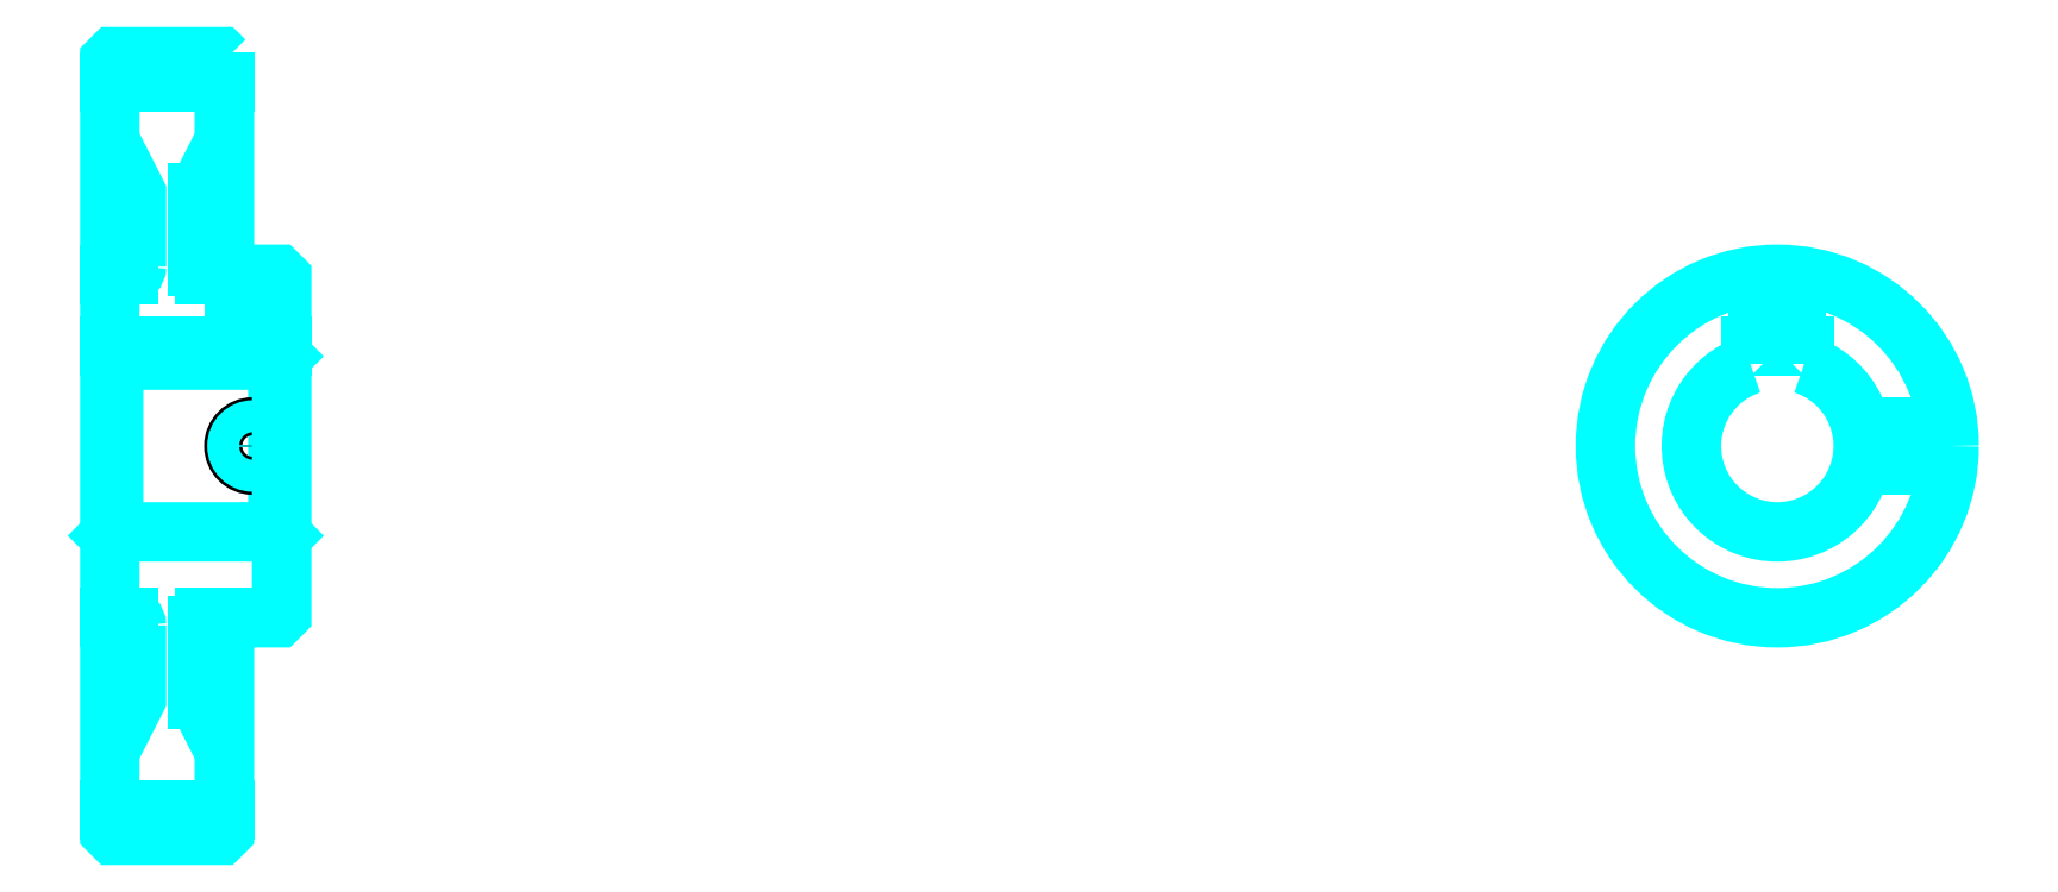
<metadata>
{"format":"dxf","ext":"dxf","renderer":"ezdxf+matplotlib","layout":"modelspace","background":"white","min_lineweight":24,"dpi":150}
</metadata>
<code>
0
SECTION
2
ENTITIES
0
ARC
8
0
10
282.3
20
326.1
30
0
40
2
50
270
51
0
0
ARC
8
0
10
282.3
20
232.1
30
0
40
2
50
0
51
90
0
LINE
8
0
10
277.3
20
374.4
30
0
11
307.3
21
374.4
31
0
0
LINE
8
0
10
277.3
20
183.9
30
0
11
307.3
21
183.9
31
0
0
LINE
8
0
10
322.3
20
302.6
30
0
11
321.3
21
301.6
31
0
0
LINE
8
0
10
322.3
20
255.6
30
0
11
321.3
21
256.6
31
0
0
LINE
8
0
10
277.3
20
255.6
30
0
11
278.3
21
256.6
31
0
0
LINE
8
0
10
277.3
20
324.1
30
0
11
282.3
21
324.1
31
0
0
LINE
8
0
10
277.3
20
234.1
30
0
11
282.3
21
234.1
31
0
0
POLYLINE
8
0
66
1
10
0
20
0
30
0
70
2
0
VERTEX
8
0
10
300.3
20
326.1
30
0
70
0
0
VERTEX
8
0
10
300.3
20
345.4
30
0
70
0
0
VERTEX
8
0
10
307.3
20
359.1
30
0
70
0
0
SEQEND
8
0
0
POLYLINE
8
0
66
1
10
0
20
0
30
0
70
2
0
VERTEX
8
0
10
284.3
20
326.1
30
0
70
0
0
VERTEX
8
0
10
284.3
20
345.4
30
0
70
0
0
VERTEX
8
0
10
277.3
20
359.1
30
0
70
0
0
SEQEND
8
0
0
POLYLINE
8
0
66
1
10
0
20
0
30
0
70
2
0
VERTEX
8
0
10
300.3
20
232.1
30
0
70
0
0
VERTEX
8
0
10
300.3
20
212.9
30
0
70
0
0
VERTEX
8
0
10
307.3
20
199.1
30
0
70
0
0
SEQEND
8
0
0
POLYLINE
8
0
66
1
10
0
20
0
30
0
70
2
0
VERTEX
8
0
10
284.3
20
232.1
30
0
70
0
0
VERTEX
8
0
10
284.3
20
212.9
30
0
70
0
0
VERTEX
8
0
10
277.3
20
199.1
30
0
70
0
0
SEQEND
8
0
0
POLYLINE
8
0
66
1
10
0
20
0
30
0
70
2
0
VERTEX
8
0
10
277.3
20
302.6
30
0
70
0
0
VERTEX
8
0
10
278.3
20
301.6
30
0
70
0
0
VERTEX
8
0
10
278.3
20
256.6
30
0
70
0
0
VERTEX
8
0
10
321.3
20
256.6
30
0
70
0
0
VERTEX
8
0
10
321.3
20
301.6
30
0
70
0
0
VERTEX
8
0
10
278.3
20
301.6
30
0
70
0
0
SEQEND
8
0
0
ARC
8
0
10
713.9
20
279.1
30
0
40
22.5
50
108.1
51
71.87
0
POLYLINE
8
0
66
1
10
0
20
0
30
0
70
2
0
VERTEX
8
0
10
720.9
20
300.5
30
0
70
0
0
VERTEX
8
0
10
720.9
20
305.4
30
0
70
0
0
VERTEX
8
0
10
706.9
20
305.4
30
0
70
0
0
VERTEX
8
0
10
706.9
20
300.5
30
0
70
0
0
SEQEND
8
0
0
LINE
8
0
10
277.3
20
305.4
30
0
11
322.3
21
305.4
31
0
0
POLYLINE
8
0
66
1
10
0
20
0
30
0
70
2
0
VERTEX
8
0
10
319.8
20
324.1
30
0
70
0
0
VERTEX
8
0
10
319.8
20
305.4
30
0
70
0
0
SEQEND
8
0
0
POLYLINE
8
0
66
1
10
0
20
0
30
0
70
2
0
VERTEX
8
0
10
309.8
20
324.1
30
0
70
0
0
VERTEX
8
0
10
309.8
20
305.4
30
0
70
0
0
SEQEND
8
0
0
POLYLINE
8
0
66
1
10
0
20
0
30
0
70
2
0
VERTEX
8
0
10
319
20
324.1
30
0
70
0
0
VERTEX
8
0
10
319
20
305.4
30
0
70
0
0
SEQEND
8
0
0
POLYLINE
8
0
66
1
10
0
20
0
30
0
70
2
0
VERTEX
8
0
10
310.6
20
324.1
30
0
70
0
0
VERTEX
8
0
10
310.6
20
305.4
30
0
70
0
0
SEQEND
8
0
0
POLYLINE
8
0
66
1
10
0
20
0
30
0
70
2
0
VERTEX
8
0
10
708.9
20
305.4
30
0
70
0
0
VERTEX
8
0
10
708.9
20
323.8
30
0
70
0
0
SEQEND
8
0
0
POLYLINE
8
0
66
1
10
0
20
0
30
0
70
2
0
VERTEX
8
0
10
718.9
20
305.4
30
0
70
0
0
VERTEX
8
0
10
718.9
20
323.8
30
0
70
0
0
SEQEND
8
0
0
POLYLINE
8
0
66
1
10
0
20
0
30
0
70
2
0
VERTEX
8
0
10
709.7
20
305.4
30
0
70
0
0
VERTEX
8
0
10
709.7
20
323.9
30
0
70
0
0
SEQEND
8
0
0
POLYLINE
8
0
66
1
10
0
20
0
30
0
70
2
0
VERTEX
8
0
10
718.1
20
305.4
30
0
70
0
0
VERTEX
8
0
10
718.1
20
323.9
30
0
70
0
0
SEQEND
8
0
0
CIRCLE
8
0
10
314.8
20
279.1
30
0
40
5
0
CIRCLE
8
0
10
314.8
20
279.1
30
0
40
4.19
0
POLYLINE
8
0
66
1
10
0
20
0
30
0
70
2
0
VERTEX
8
0
10
735.9
20
284.1
30
0
70
0
0
VERTEX
8
0
10
758.6
20
284.1
30
0
70
0
0
SEQEND
8
0
0
POLYLINE
8
0
66
1
10
0
20
0
30
0
70
2
0
VERTEX
8
0
10
735.9
20
274.1
30
0
70
0
0
VERTEX
8
0
10
758.6
20
274.1
30
0
70
0
0
SEQEND
8
0
0
POLYLINE
8
0
66
1
10
0
20
0
30
0
70
2
0
VERTEX
8
0
10
736
20
283.3
30
0
70
0
0
VERTEX
8
0
10
758.7
20
283.3
30
0
70
0
0
SEQEND
8
0
0
POLYLINE
8
0
66
1
10
0
20
0
30
0
70
2
0
VERTEX
8
0
10
736
20
274.9
30
0
70
0
0
VERTEX
8
0
10
758.7
20
274.9
30
0
70
0
0
SEQEND
8
0
0
POLYLINE
8
0
66
1
10
0
20
0
30
0
70
2
0
VERTEX
8
0
10
277.3
20
255.6
30
0
70
0
0
VERTEX
8
0
10
277.3
20
178.1
30
0
70
0
0
VERTEX
8
0
10
278.3
20
177.1
30
0
70
0
0
VERTEX
8
0
10
306.3
20
177.1
30
0
70
0
0
VERTEX
8
0
10
307.3
20
178.1
30
0
70
0
0
VERTEX
8
0
10
307.3
20
234.1
30
0
70
0
0
VERTEX
8
0
10
321.3
20
234.1
30
0
70
0
0
VERTEX
8
0
10
322.3
20
235.1
30
0
70
0
0
VERTEX
8
0
10
322.3
20
323.1
30
0
70
0
0
VERTEX
8
0
10
321.3
20
324.1
30
0
70
0
0
VERTEX
8
0
10
307.3
20
324.1
30
0
70
0
0
VERTEX
8
0
10
307.3
20
380.1
30
0
70
0
0
SEQEND
8
0
0
POLYLINE
8
0
66
1
10
0
20
0
30
0
70
2
0
VERTEX
8
0
10
307.3
20
380.1
30
0
70
0
0
VERTEX
8
0
10
306.3
20
381.1
30
0
70
0
0
VERTEX
8
0
10
278.3
20
381.1
30
0
70
0
0
VERTEX
8
0
10
277.3
20
380.1
30
0
70
0
0
VERTEX
8
0
10
277.3
20
255.6
30
0
70
0
0
SEQEND
8
0
0
ARC
8
0
10
302.3
20
232.1
30
0
40
2
50
90
51
180
0
ARC
8
0
10
302.3
20
326.1
30
0
40
2
50
180
51
270
0
LINE
8
0
10
307.3
20
234.1
30
0
11
302.3
21
234.1
31
0
0
LINE
8
0
10
302.3
20
324.1
30
0
11
307.3
21
324.1
31
0
0
LINE
8
0
10
300.3
20
345.4
30
0
11
300.3
21
326.1
31
0
0
LINE
8
0
10
300.3
20
232.1
30
0
11
300.3
21
212.9
31
0
0
CIRCLE
8
0
10
713.9
20
279.1
30
0
40
45
0
ENDSEC
0
EOF

</code>
